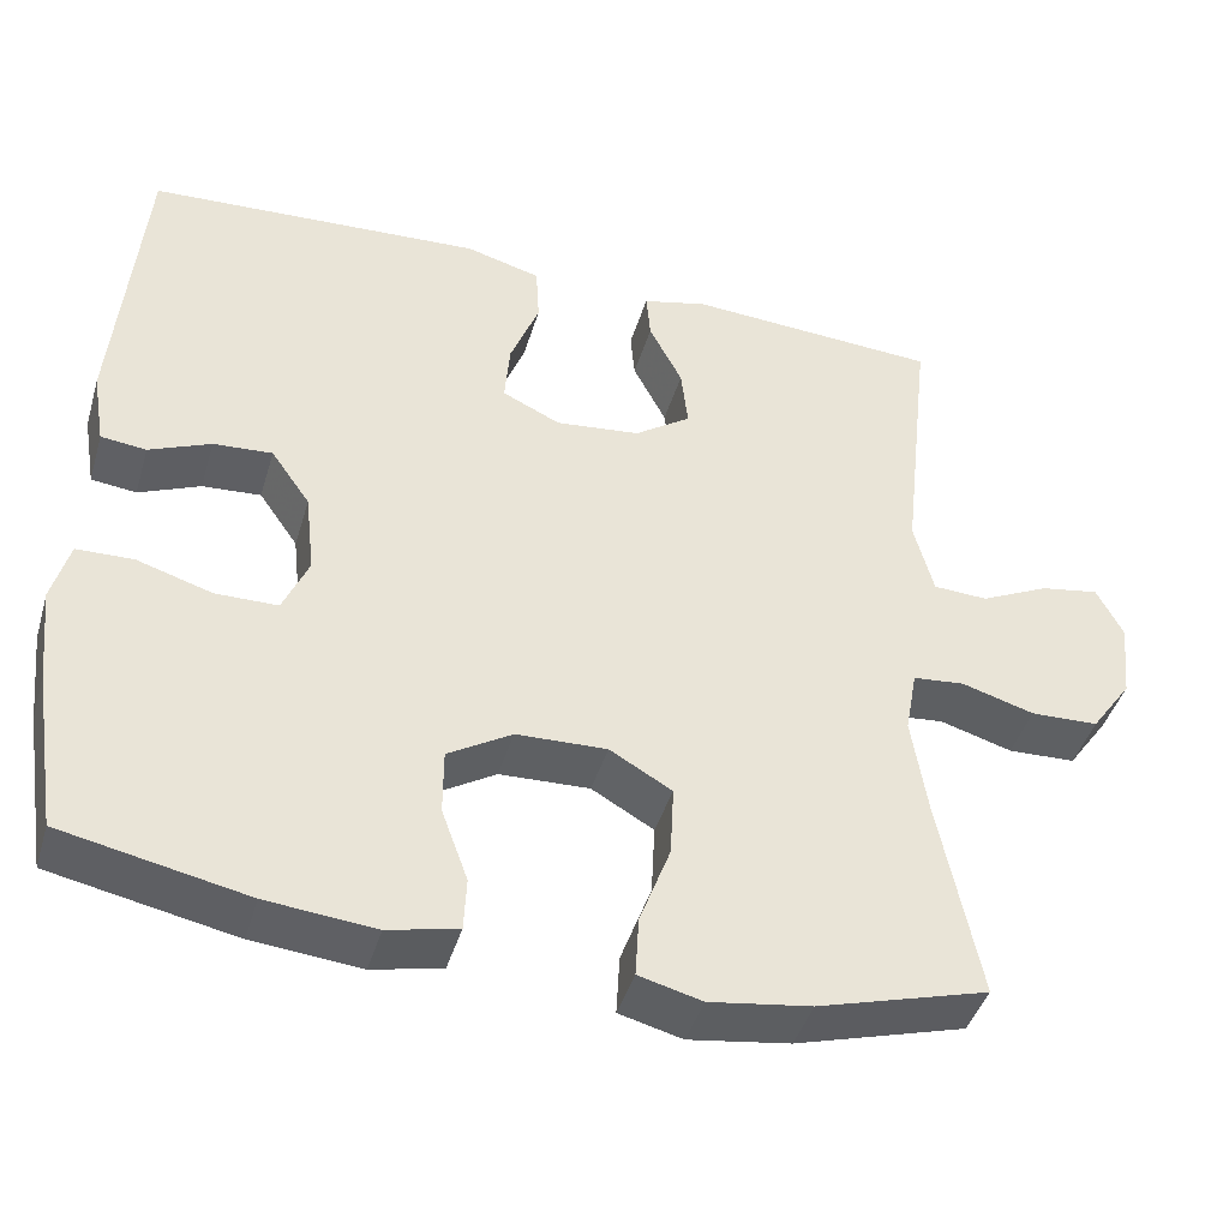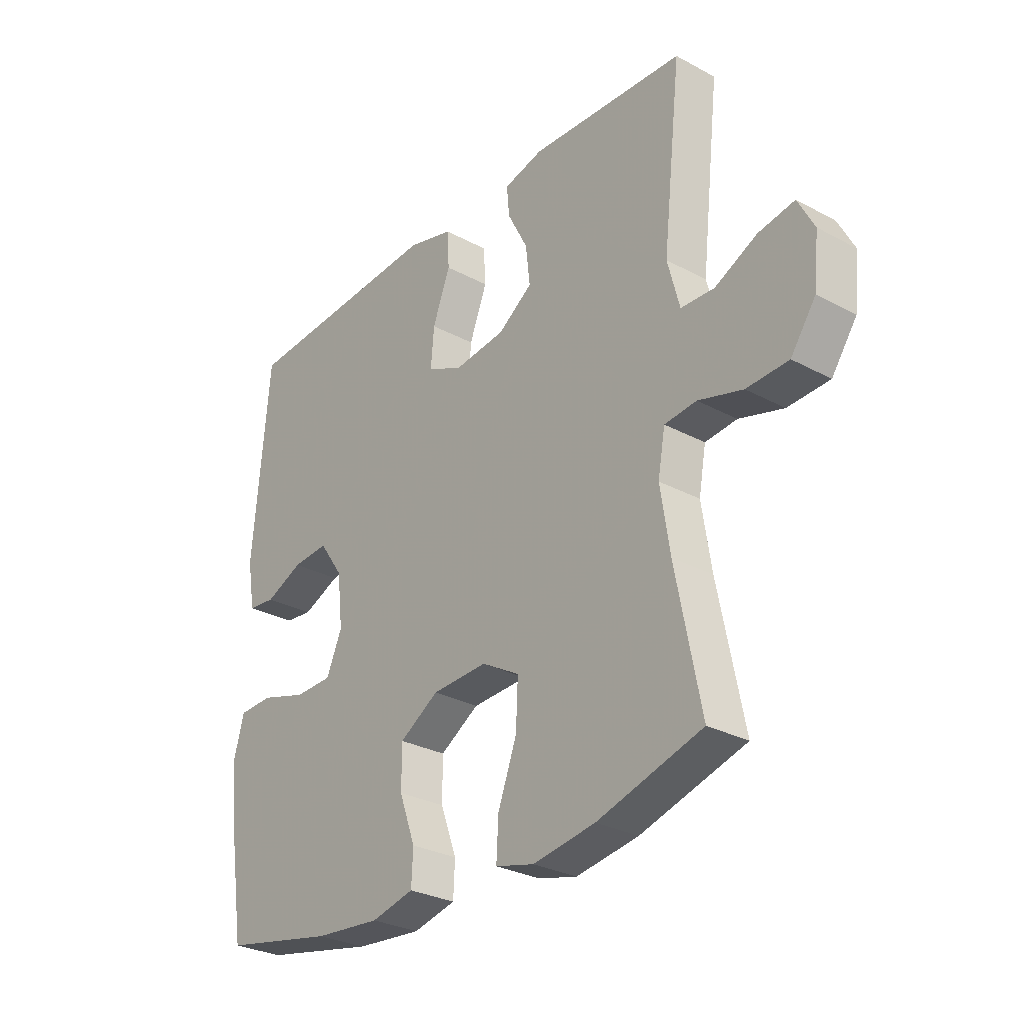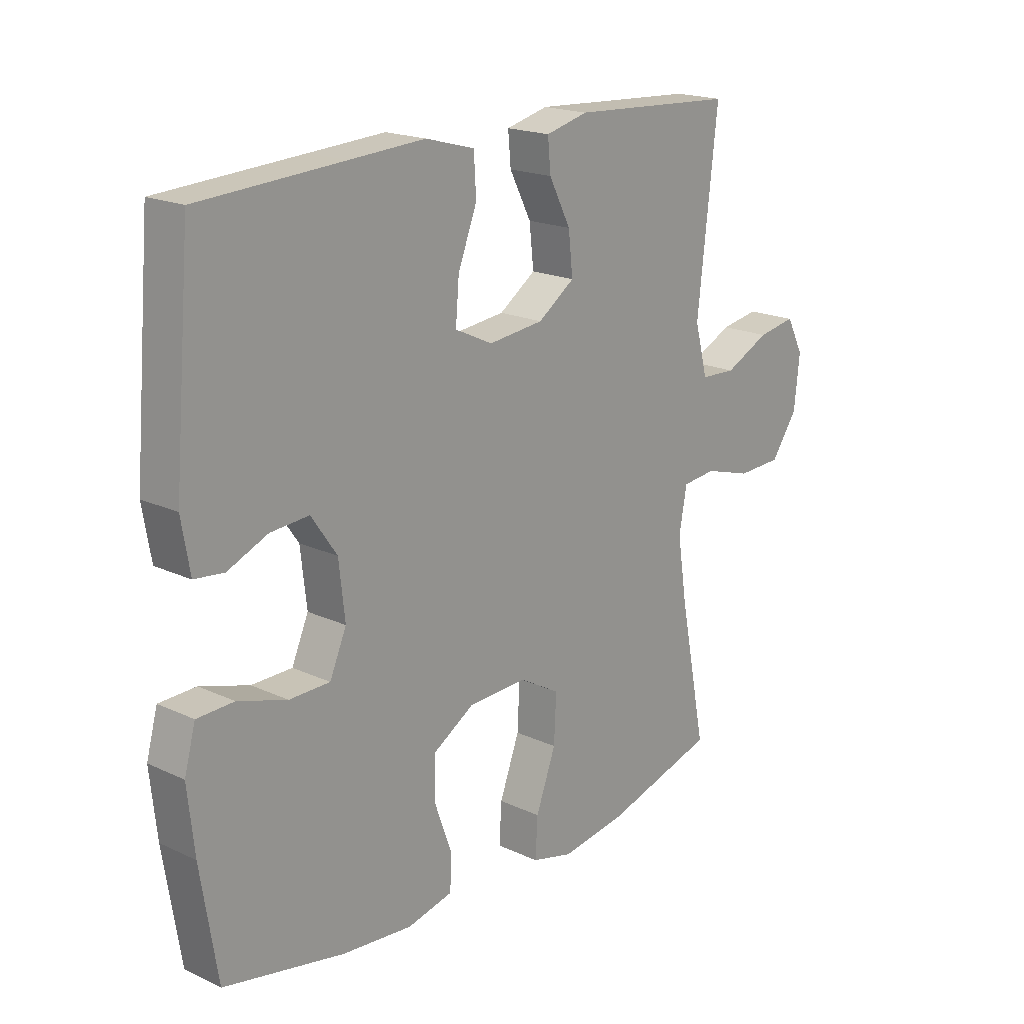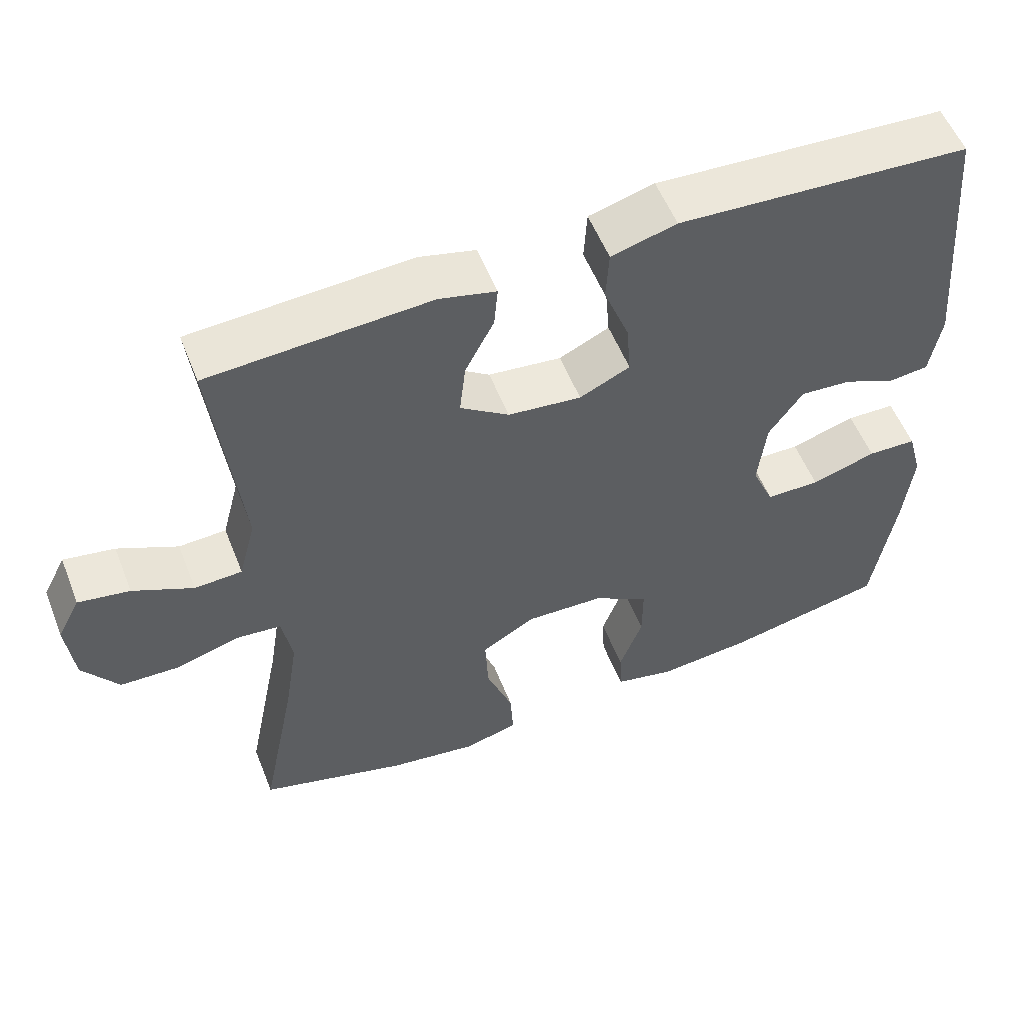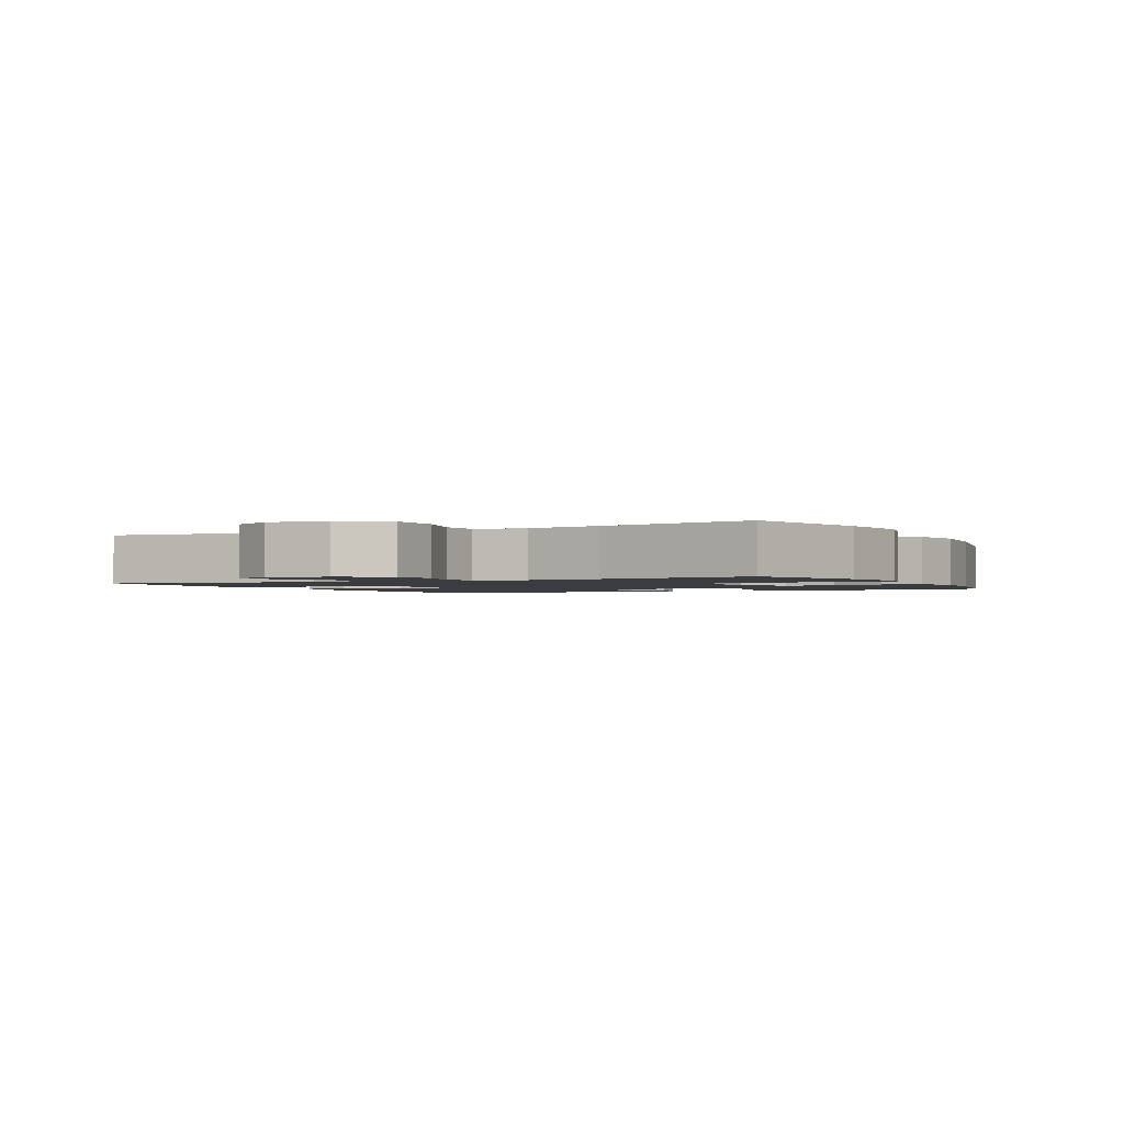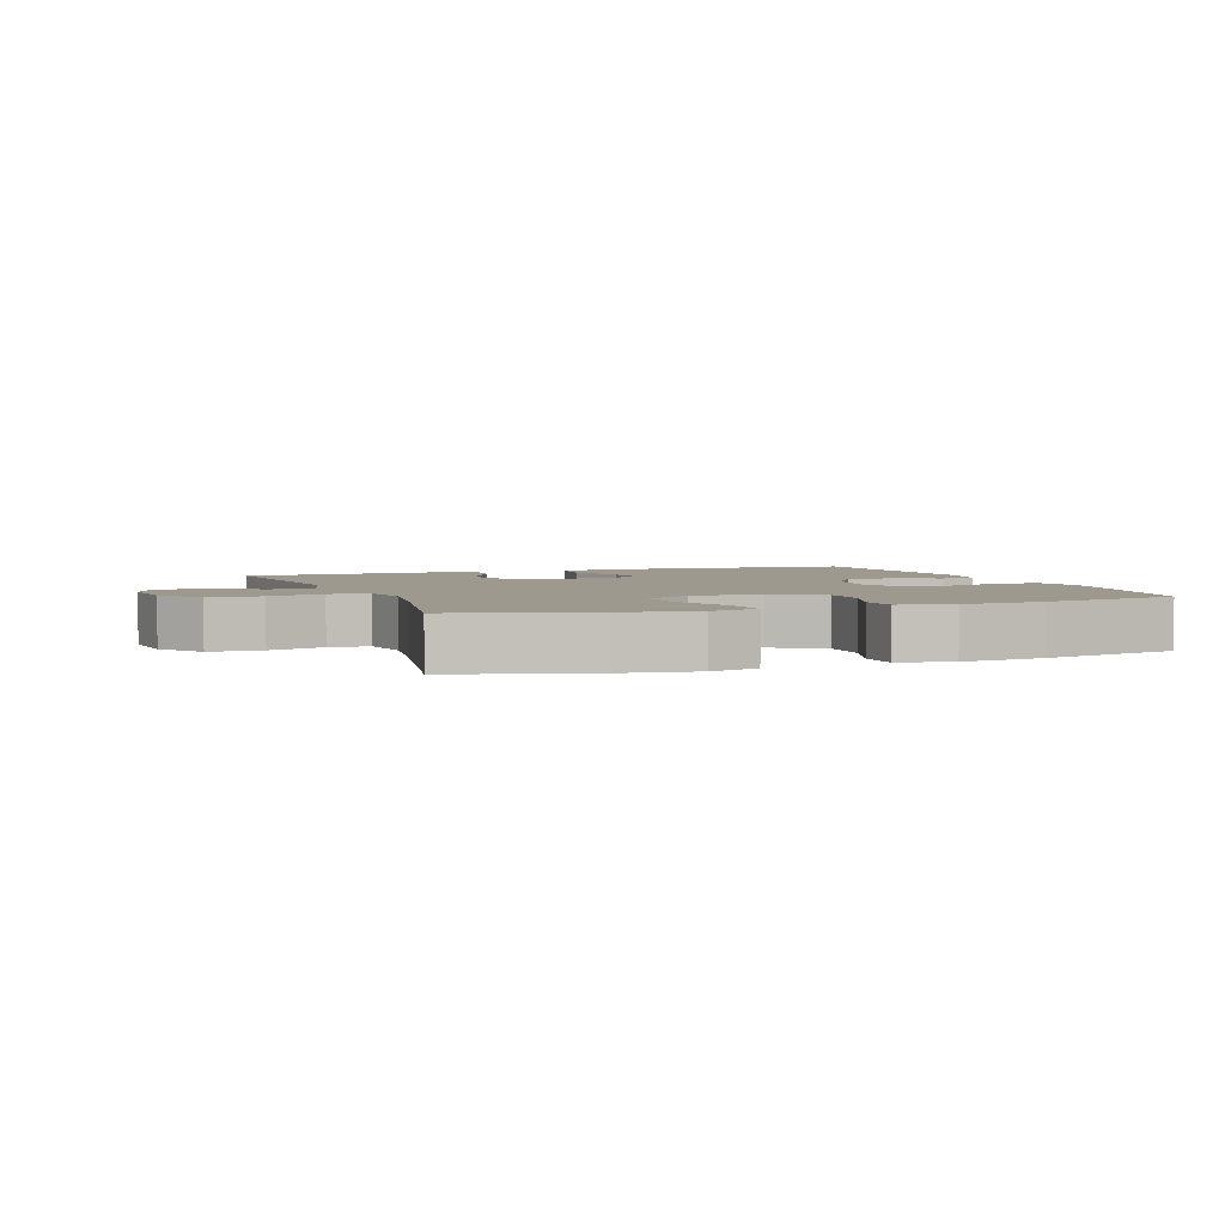
<metadata>
{"format":"obj","ext":"obj","renderer":"f3d","projection":"perspective","resolution":1024,"background":"white","views":[{"elev":-43.1,"azim":-16.3,"up":"+Z"},{"elev":-29.2,"azim":51.4,"up":"+Z"},{"elev":19.0,"azim":-48.6,"up":"+Z"},{"elev":55.2,"azim":158.5,"up":"+Z"},{"elev":-1.7,"azim":116.4,"up":"+Y"},{"elev":3.5,"azim":159.6,"up":"+Y"}]}
</metadata>
<code>
v -0.5 0.07 0.5
v -0.242 0.07 0.515
v -0.106 0.07 0.523
v -0.018 0.07 0.499
v -0.014 0.07 0.43
v -0.048 0.07 0.342
v -0.054 0.07 0.269
v 0.014 0.07 0.237
v 0.113 0.07 0.248
v 0.179 0.07 0.294
v 0.171 0.07 0.366
v 0.132 0.07 0.442
v 0.127 0.07 0.498
v 0.203 0.07 0.517
v 0.5 0.07 0.5
v 0.464 0.07 0.179
v 0.487 0.07 0.091
v 0.551 0.07 0.088
v 0.632 0.07 0.127
v 0.701 0.07 0.139
v 0.732 0.07 0.079
v 0.722 0.07 -0.014
v 0.674 0.07 -0.082
v 0.594 0.07 -0.085
v 0.509 0.07 -0.06
v 0.448 0.07 -0.066
v 0.434 0.07 -0.143
v 0.452 0.07 -0.259
v 0.5 0.07 -0.5
v 0.3 0.07 -0.558
v 0.181 0.07 -0.576
v 0.107 0.07 -0.557
v 0.111 0.07 -0.486
v 0.147 0.07 -0.389
v 0.151 0.07 -0.305
v 0.078 0.07 -0.263
v -0.028 0.07 -0.267
v -0.103 0.07 -0.313
v -0.103 0.07 -0.39
v -0.072 0.07 -0.475
v -0.075 0.07 -0.537
v -0.157 0.07 -0.556
v -0.284 0.07 -0.544
v -0.5 0.07 -0.5
v -0.53 0.07 -0.309
v -0.542 0.07 -0.196
v -0.522 0.07 -0.123
v -0.456 0.07 -0.121
v -0.368 0.07 -0.148
v -0.295 0.07 -0.147
v -0.265 0.07 -0.078
v -0.276 0.07 0.019
v -0.322 0.07 0.085
v -0.391 0.07 0.08
v -0.463 0.07 0.049
v -0.516 0.07 0.055
v -0.531 0.07 0.143
v -0.5 0 0.5
v -0.242 0 0.515
v -0.106 0 0.523
v -0.018 0 0.499
v -0.014 0 0.43
v -0.048 0 0.342
v -0.054 0 0.269
v 0.014 0 0.237
v 0.113 0 0.248
v 0.179 0 0.294
v 0.171 0 0.366
v 0.132 0 0.442
v 0.127 0 0.498
v 0.203 0 0.517
v 0.5 0 0.5
v 0.464 0 0.179
v 0.487 0 0.091
v 0.551 0 0.088
v 0.632 0 0.127
v 0.701 0 0.139
v 0.732 0 0.079
v 0.722 0 -0.014
v 0.674 0 -0.082
v 0.594 0 -0.085
v 0.509 0 -0.06
v 0.448 0 -0.066
v 0.434 0 -0.143
v 0.452 0 -0.259
v 0.5 0 -0.5
v 0.3 0 -0.558
v 0.181 0 -0.576
v 0.107 0 -0.557
v 0.111 0 -0.486
v 0.147 0 -0.389
v 0.151 0 -0.305
v 0.078 0 -0.263
v -0.028 0 -0.267
v -0.103 0 -0.313
v -0.103 0 -0.39
v -0.072 0 -0.475
v -0.075 0 -0.537
v -0.157 0 -0.556
v -0.284 0 -0.544
v -0.5 0 -0.5
v -0.53 0 -0.309
v -0.542 0 -0.196
v -0.522 0 -0.123
v -0.456 0 -0.121
v -0.368 0 -0.148
v -0.295 0 -0.147
v -0.265 0 -0.078
v -0.276 0 0.019
v -0.322 0 0.085
v -0.391 0 0.08
v -0.463 0 0.049
v -0.516 0 0.055
v -0.531 0 0.143
f 57 1 2
f 56 57 2
f 55 56 2
f 54 55 2
f 4 5 6
f 3 4 6
f 2 3 6
f 54 2 6
f 53 54 6
f 52 53 6 7
f 51 52 7 8
f 50 51 8 9
f 47 48 49
f 46 47 49
f 45 46 49
f 44 45 49
f 43 44 49
f 42 43 49
f 41 42 49
f 40 41 49
f 39 40 49
f 38 39 49 50
f 50 9 10
f 38 50 10
f 37 38 10
f 32 33 34
f 31 32 34
f 30 31 34
f 29 30 34
f 28 29 34
f 27 28 34 35
f 26 27 35 36
f 23 24 25
f 22 23 25
f 21 22 25
f 20 21 25
f 19 20 25
f 18 19 25
f 17 18 25 26
f 36 37 10
f 26 36 10
f 17 26 10
f 16 17 10
f 14 15 16
f 13 14 16
f 12 13 16
f 11 12 16
f 10 11 16
f 59 58 114
f 59 114 113
f 59 113 112
f 59 112 111
f 63 62 61
f 63 61 60
f 63 60 59
f 63 59 111
f 63 111 110
f 64 63 110 109
f 65 64 109 108
f 66 65 108 107
f 106 105 104
f 106 104 103
f 106 103 102
f 106 102 101
f 106 101 100
f 106 100 99
f 106 99 98
f 106 98 97
f 106 97 96
f 107 106 96 95
f 67 66 107
f 67 107 95
f 67 95 94
f 91 90 89
f 91 89 88
f 91 88 87
f 91 87 86
f 91 86 85
f 92 91 85 84
f 93 92 84 83
f 82 81 80
f 82 80 79
f 82 79 78
f 82 78 77
f 82 77 76
f 82 76 75
f 83 82 75 74
f 67 94 93
f 67 93 83
f 67 83 74
f 67 74 73
f 73 72 71
f 73 71 70
f 73 70 69
f 73 69 68
f 73 68 67
f 1 58 59 2
f 2 59 60 3
f 3 60 61 4
f 4 61 62 5
f 5 62 63 6
f 6 63 64 7
f 7 64 65 8
f 8 65 66 9
f 9 66 67 10
f 10 67 68 11
f 11 68 69 12
f 12 69 70 13
f 13 70 71 14
f 14 71 72 15
f 15 72 73 16
f 16 73 74 17
f 17 74 75 18
f 18 75 76 19
f 19 76 77 20
f 20 77 78 21
f 21 78 79 22
f 22 79 80 23
f 23 80 81 24
f 24 81 82 25
f 25 82 83 26
f 26 83 84 27
f 27 84 85 28
f 28 85 86 29
f 29 86 87 30
f 30 87 88 31
f 31 88 89 32
f 32 89 90 33
f 33 90 91 34
f 34 91 92 35
f 35 92 93 36
f 36 93 94 37
f 37 94 95 38
f 38 95 96 39
f 39 96 97 40
f 40 97 98 41
f 41 98 99 42
f 42 99 100 43
f 43 100 101 44
f 44 101 102 45
f 45 102 103 46
f 46 103 104 47
f 47 104 105 48
f 48 105 106 49
f 49 106 107 50
f 50 107 108 51
f 51 108 109 52
f 52 109 110 53
f 53 110 111 54
f 54 111 112 55
f 55 112 113 56
f 56 113 114 57
f 57 114 58 1

</code>
